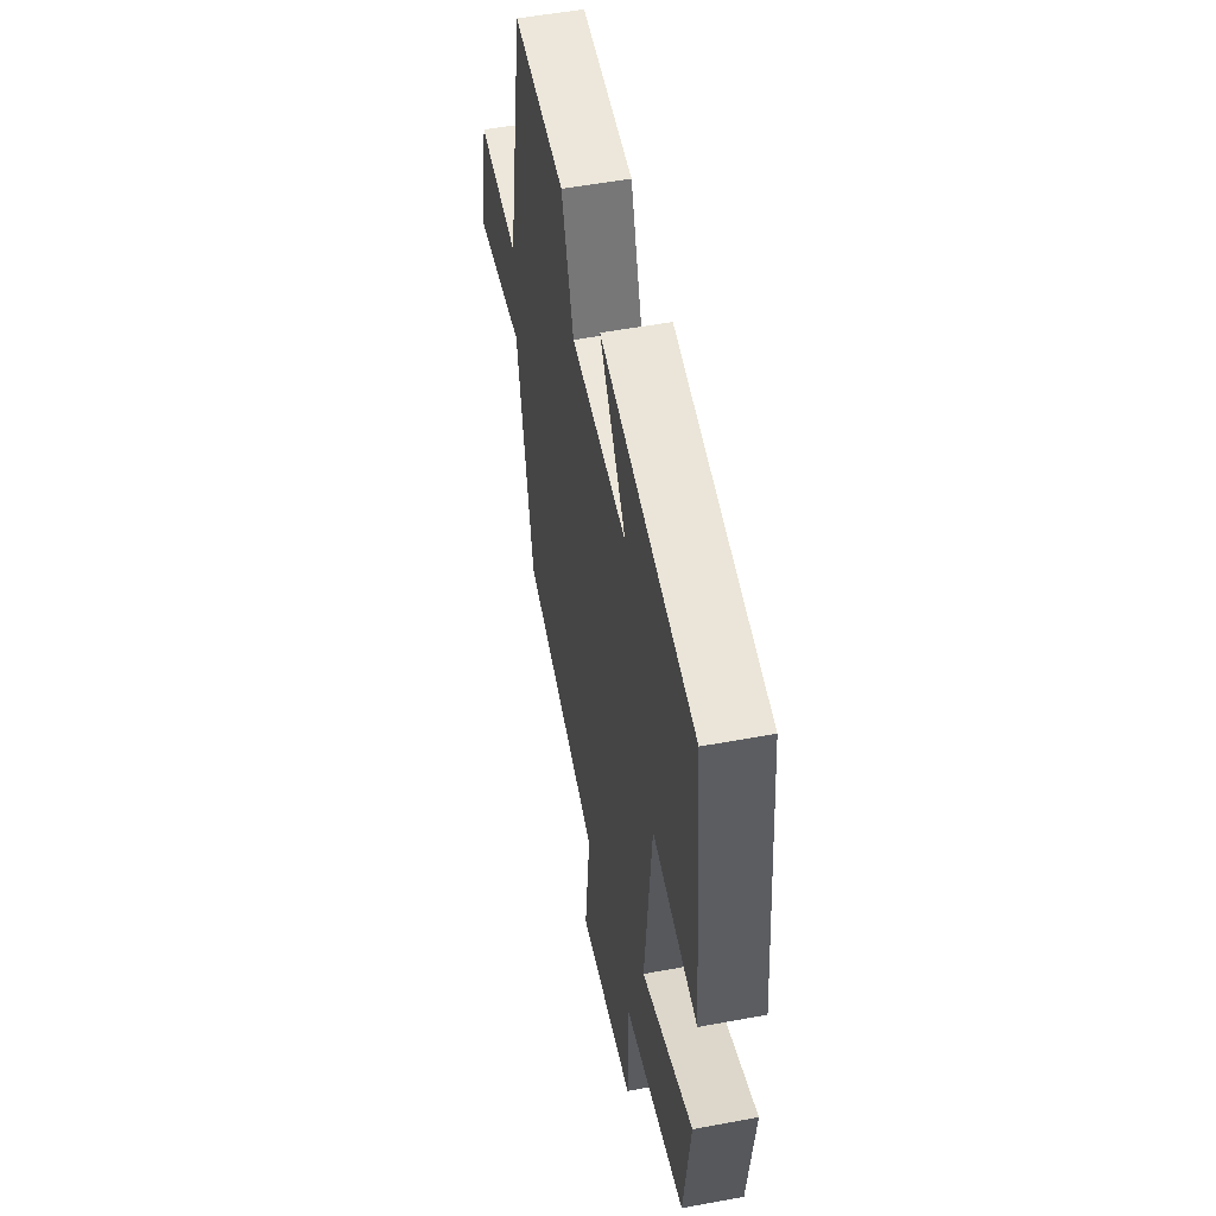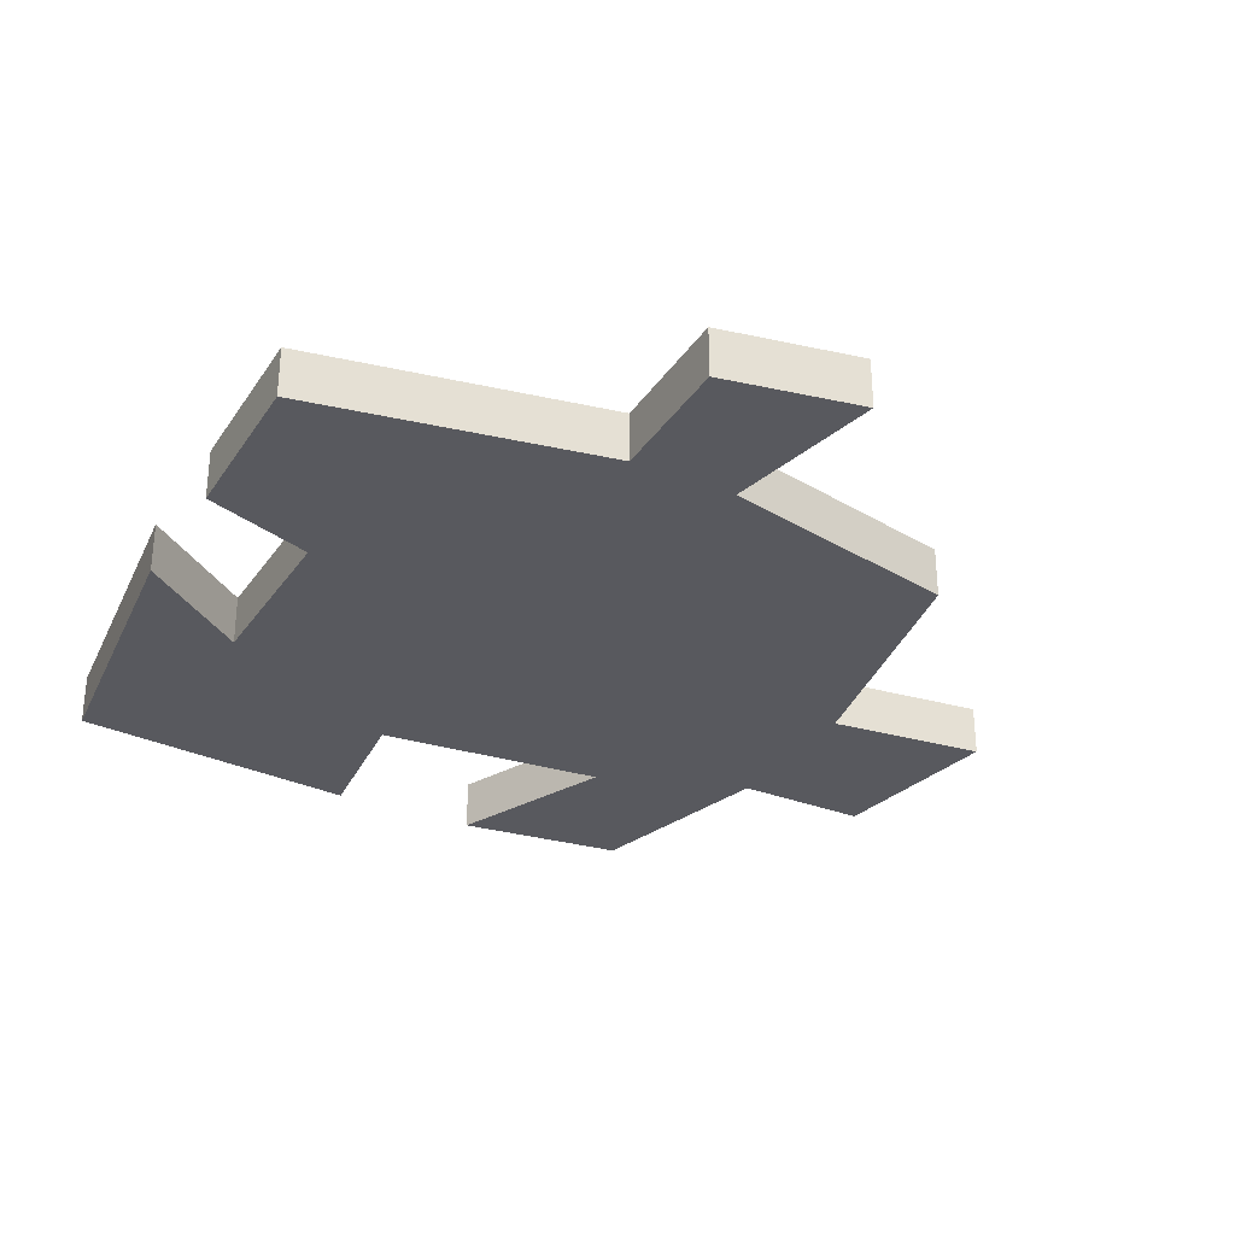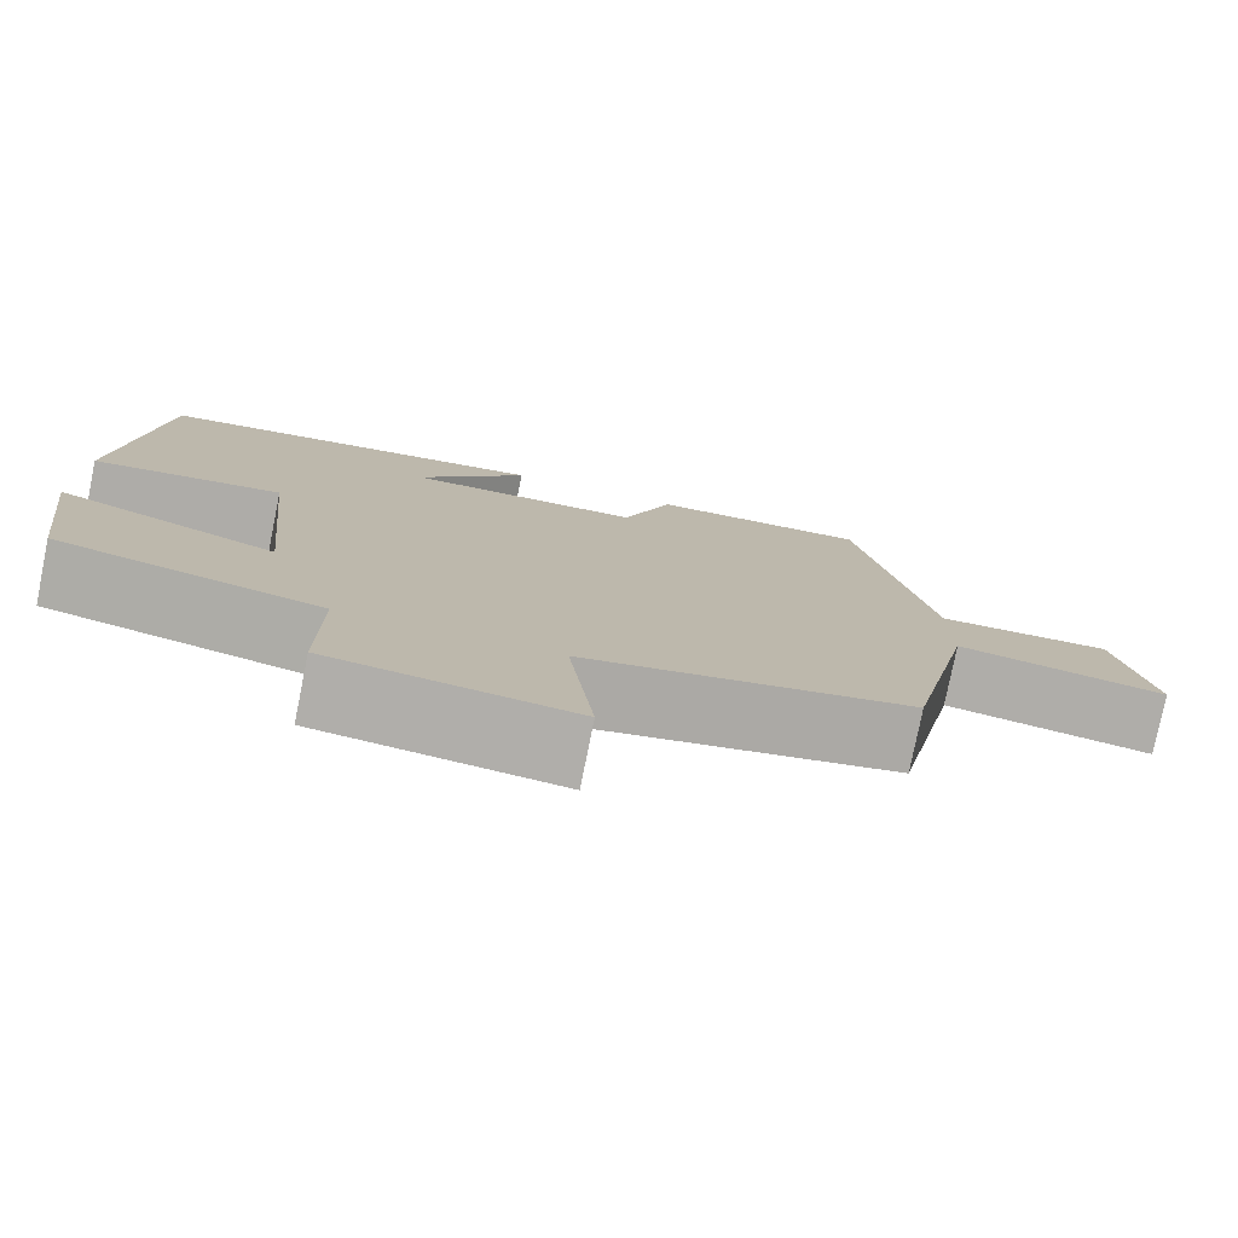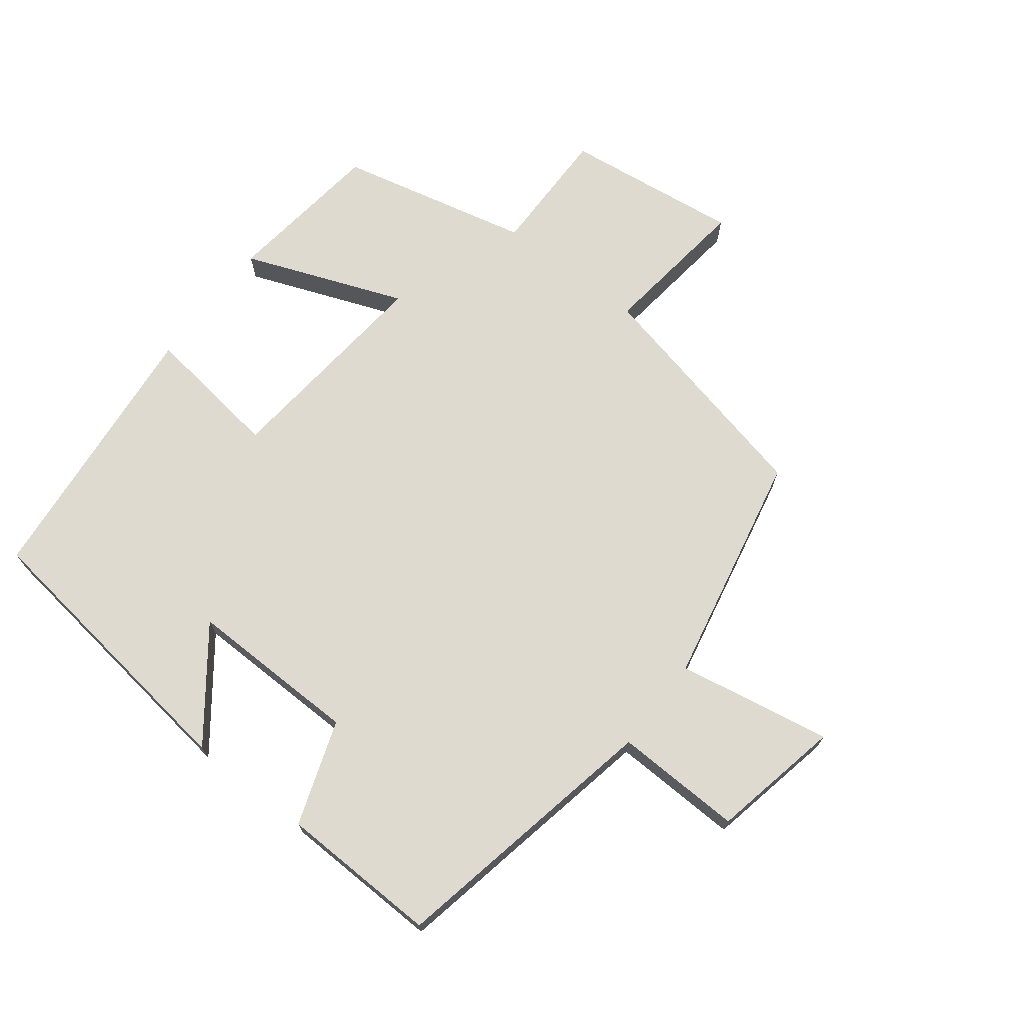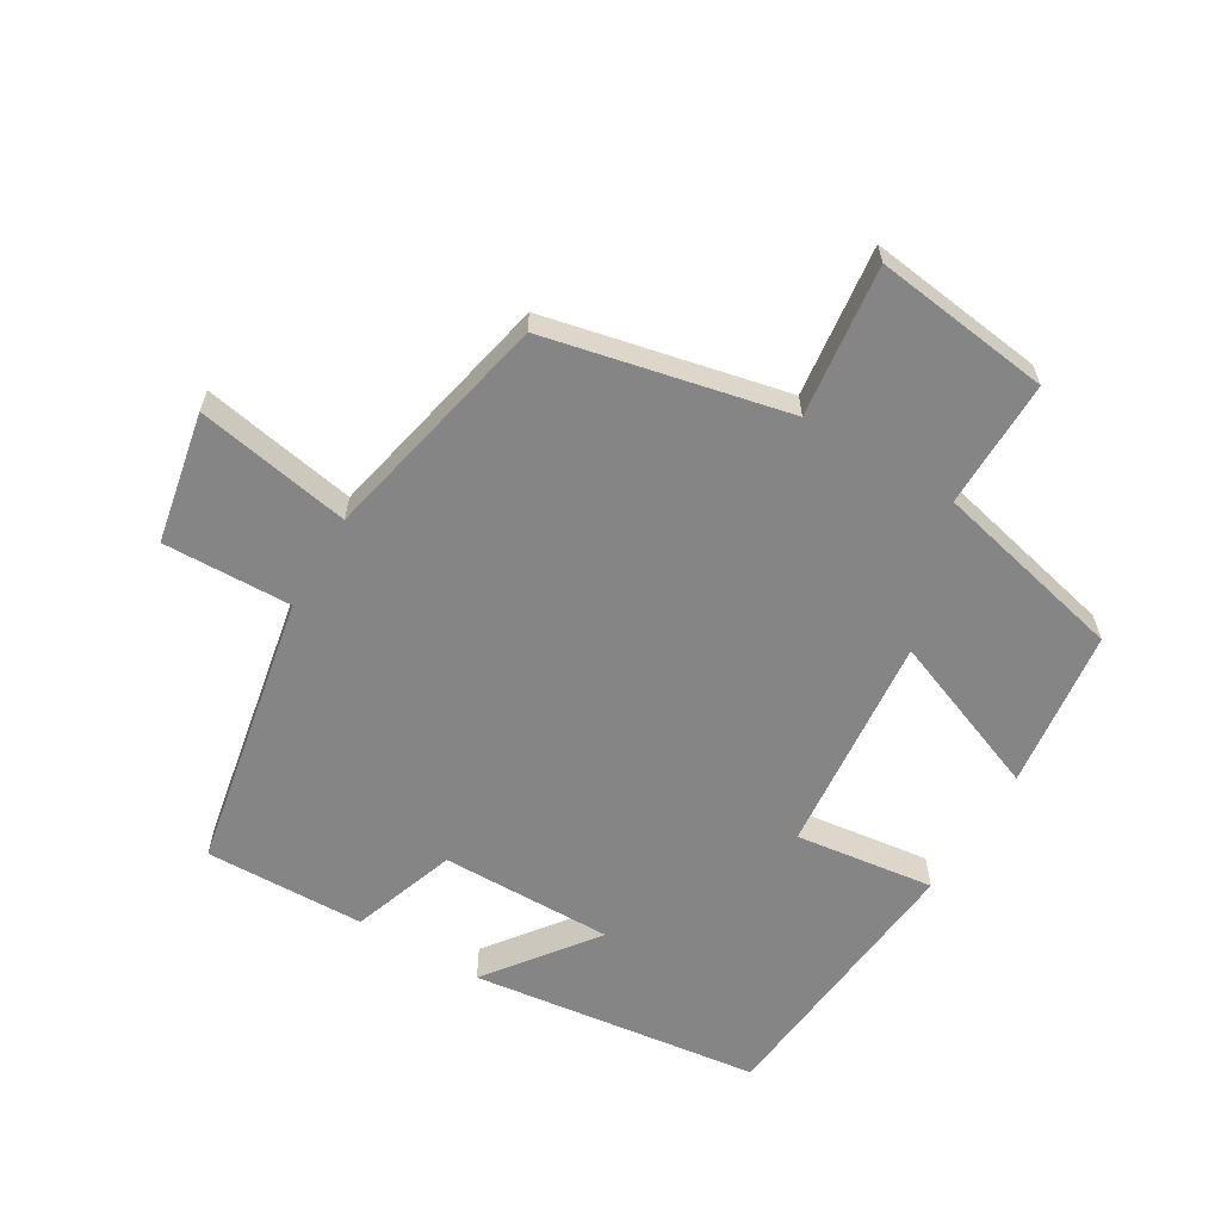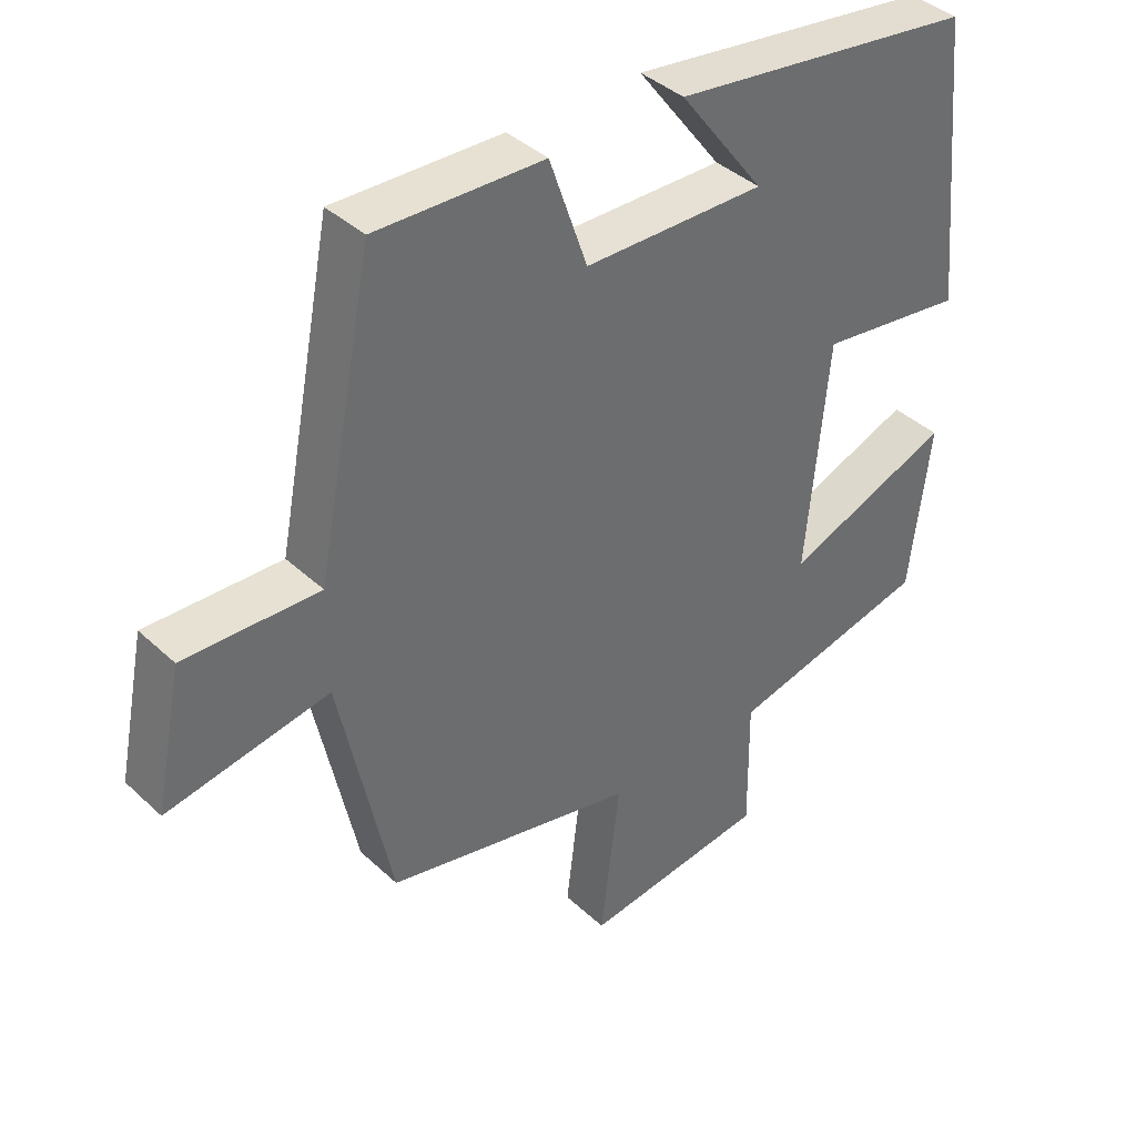
<metadata>
{"format":"obj","ext":"obj","renderer":"f3d","projection":"perspective","resolution":1024,"background":"white","views":[{"elev":52.7,"azim":-101.3,"up":"+Z"},{"elev":-30.3,"azim":60.7,"up":"+Y"},{"elev":-78.0,"azim":-11.4,"up":"+Z"},{"elev":71.0,"azim":37.7,"up":"+Y"},{"elev":-61.7,"azim":149.1,"up":"+Y"},{"elev":39.4,"azim":138.9,"up":"+Z"}]}
</metadata>
<code>
v 0.418 0.07 0.507
v 0.5 0.07 0.087
v 0.695 0.07 0.093
v 0.735 0.07 -0.105
v 0.5 0.07 -0.063
v 0.425 0.07 -0.419
v 0.06 0.07 -0.5
v 0.088 0.07 -0.729
v -0.18 0.07 -0.695
v -0.178 0.07 -0.5
v -0.47 0.07 -0.432
v -0.5 0.07 -0.19
v -0.257 0.07 -0.284
v -0.289 0.07 0.05
v -0.5 0.07 0.022
v -0.459 0.07 0.442
v -0.019 0.07 0.5
v -0.142 0.07 0.337
v 0.12 0.07 0.341
v 0.175 0.07 0.5
v 0.418 0 0.507
v 0.5 0 0.087
v 0.695 0 0.093
v 0.735 0 -0.105
v 0.5 0 -0.063
v 0.425 0 -0.419
v 0.06 0 -0.5
v 0.088 0 -0.729
v -0.18 0 -0.695
v -0.178 0 -0.5
v -0.47 0 -0.432
v -0.5 0 -0.19
v -0.257 0 -0.284
v -0.289 0 0.05
v -0.5 0 0.022
v -0.459 0 0.442
v -0.019 0 0.5
v -0.142 0 0.337
v 0.12 0 0.341
v 0.175 0 0.5
f 19 20 1 2
f 18 19 2
f 15 16 17 18
f 14 15 18
f 13 14 18 2
f 10 11 12 13
f 10 13 2 3
f 7 8 9 10
f 5 6 7 10
f 5 10 3
f 3 4 5
f 22 21 40 39
f 22 39 38
f 38 37 36 35
f 38 35 34
f 22 38 34 33
f 33 32 31 30
f 23 22 33 30
f 30 29 28 27
f 30 27 26 25
f 23 30 25
f 25 24 23
f 1 21 22 2
f 2 22 23 3
f 3 23 24 4
f 4 24 25 5
f 5 25 26 6
f 6 26 27 7
f 7 27 28 8
f 8 28 29 9
f 9 29 30 10
f 10 30 31 11
f 11 31 32 12
f 12 32 33 13
f 13 33 34 14
f 14 34 35 15
f 15 35 36 16
f 16 36 37 17
f 17 37 38 18
f 18 38 39 19
f 19 39 40 20
f 20 40 21 1

</code>
